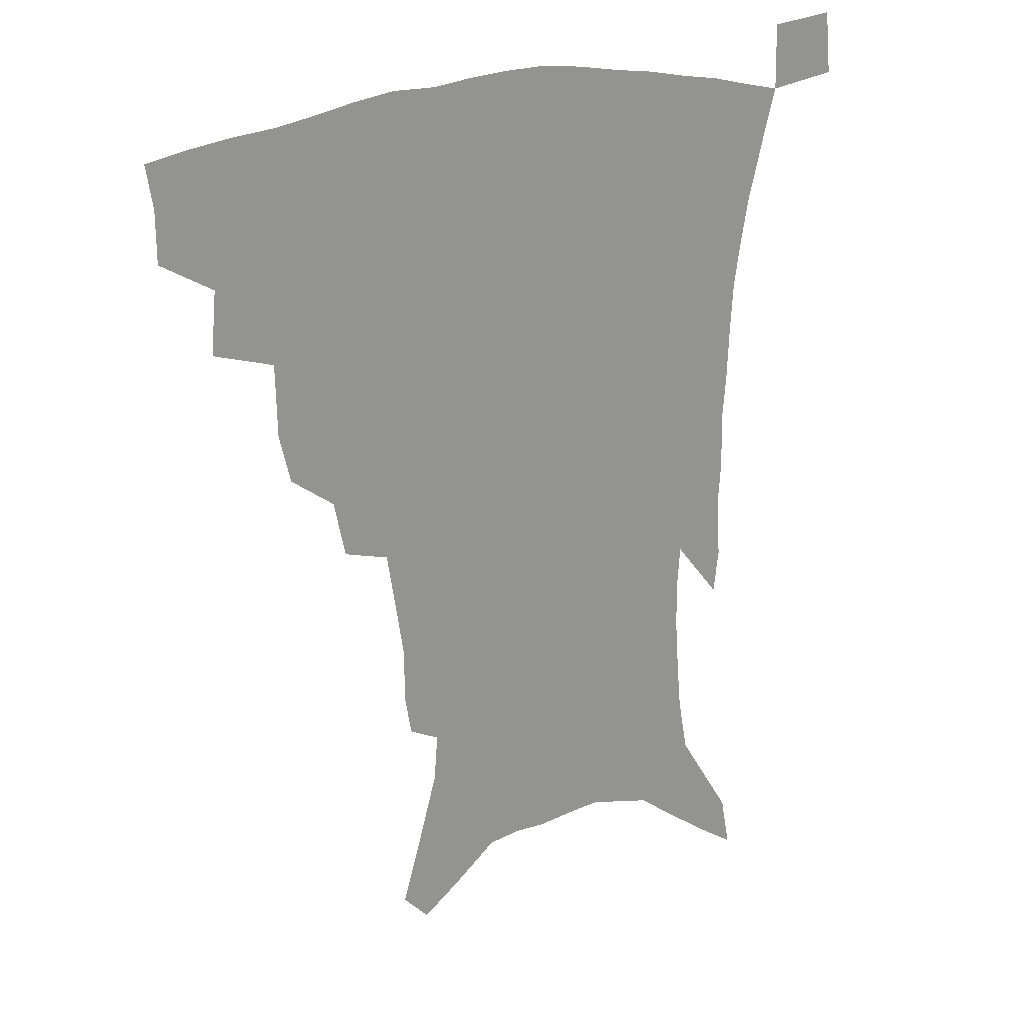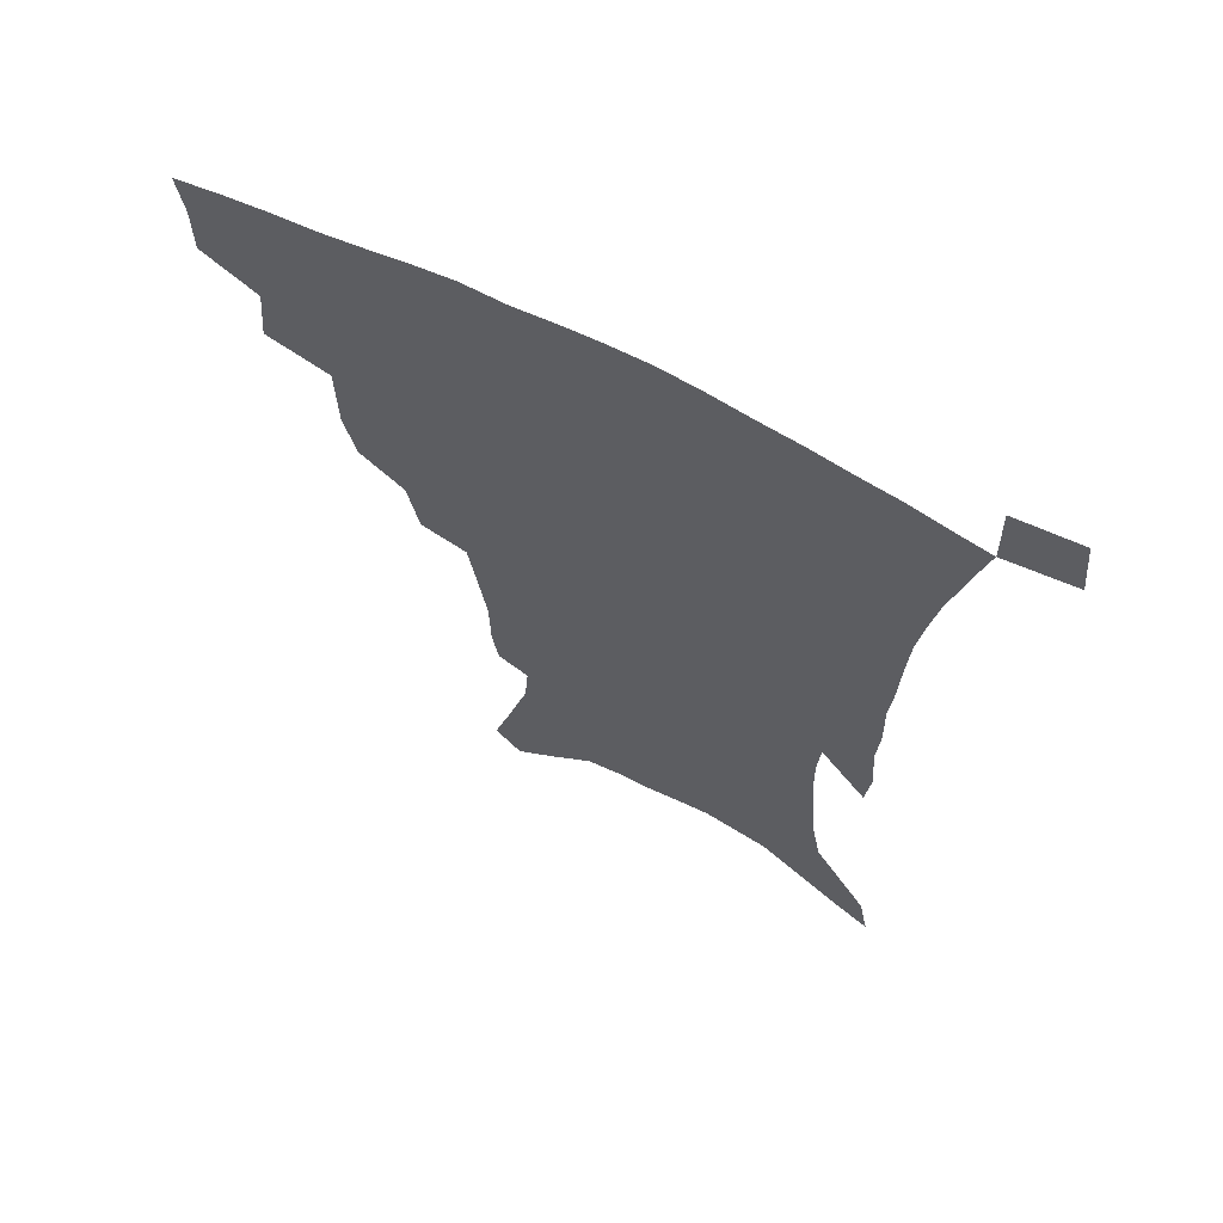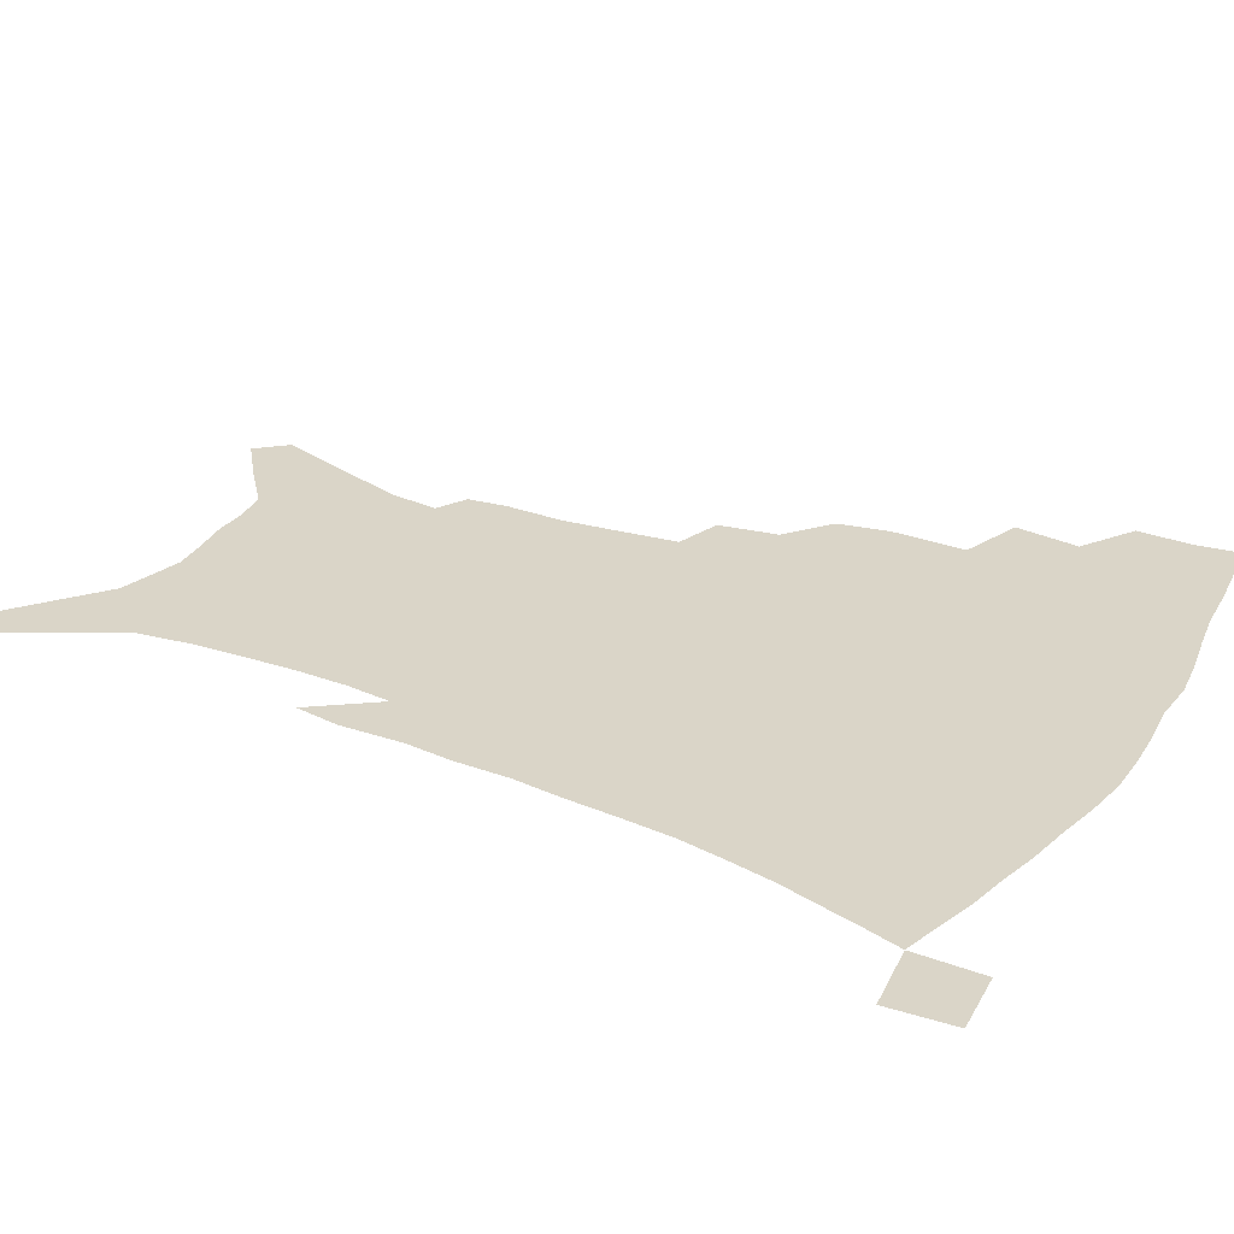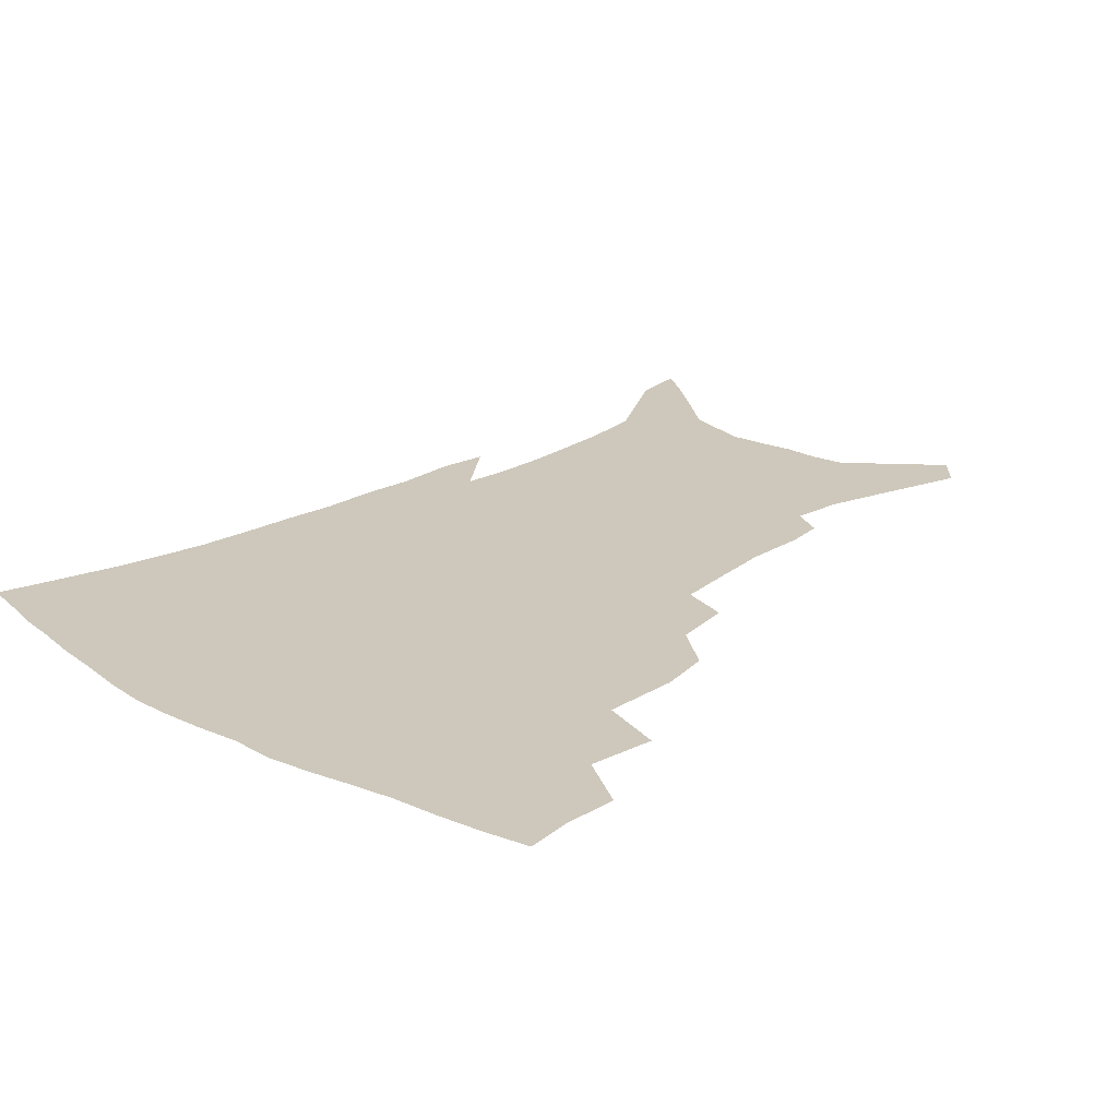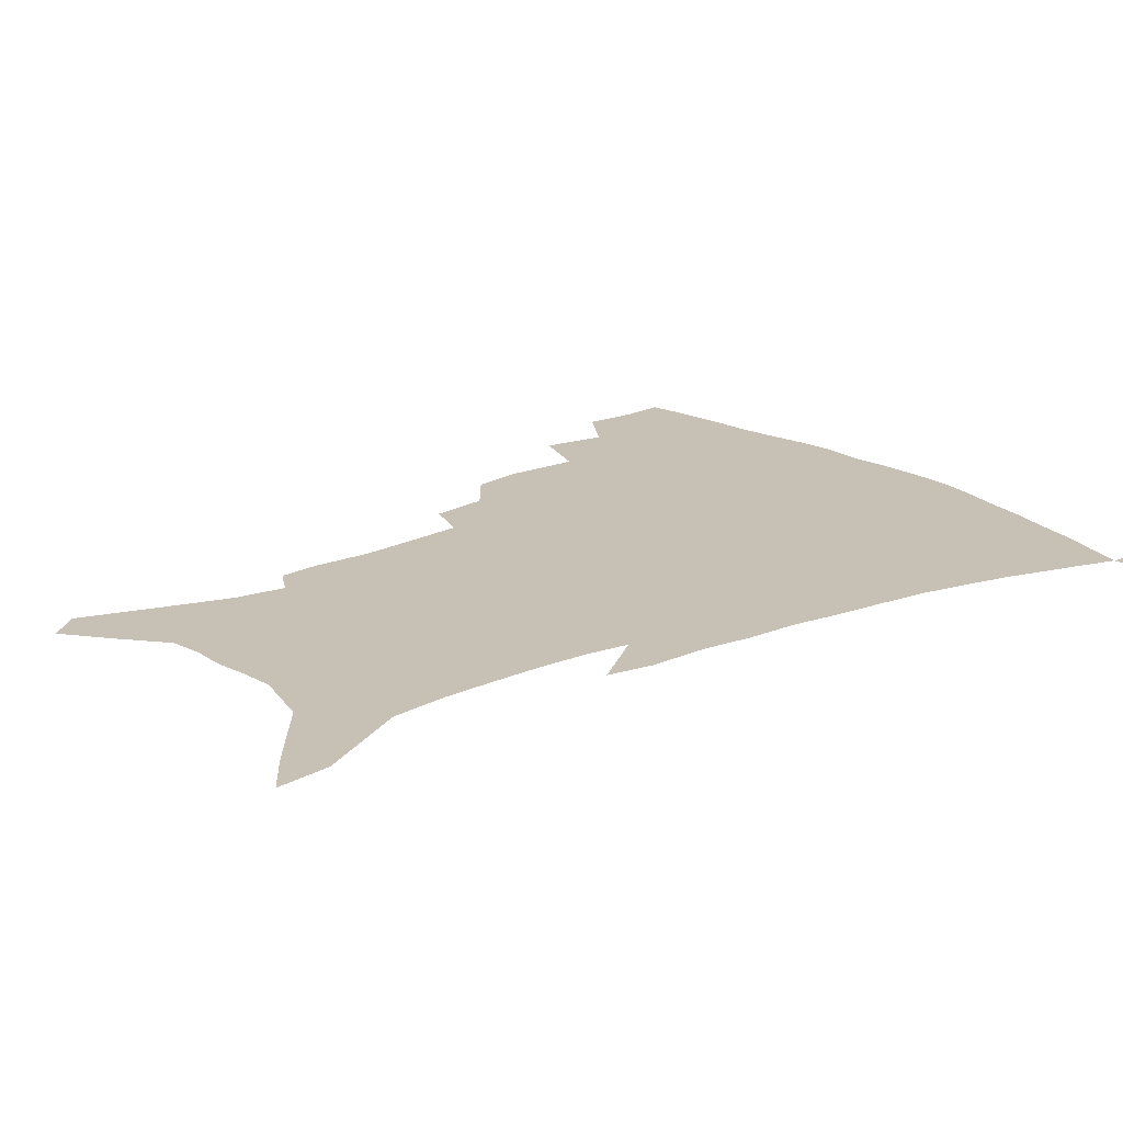
<metadata>
{"format":"obj","ext":"obj","renderer":"f3d","projection":"perspective","resolution":1024,"background":"white","views":[{"elev":23.5,"azim":-28.6,"up":"+Y"},{"elev":65.8,"azim":27.4,"up":"+Y"},{"elev":29.4,"azim":120.1,"up":"+Z"},{"elev":21.9,"azim":-136.0,"up":"+Z"},{"elev":18.5,"azim":52.8,"up":"+Z"}]}
</metadata>
<code>
v 440.8 393.5 0
v 440.8 412.1 0
v 438.4 427.7 0
v 458 359 0
v 460.1 381.9 0
v 458 398.4 0
v 456 414.4 0
v 453.4 430.6 0
v 484.8 307.7 0
v 480.7 325.4 0
v 480.2 351.9 0
v 478.2 370.1 0
v 476.6 386.7 0
v 473.6 401.7 0
v 471.1 417 0
v 468.6 432.8 0
v 504.8 275.1 0
v 500.7 295.7 0
v 498.4 318.5 0
v 496.2 338.1 0
v 495.5 359.5 0
v 493.6 375.2 0
v 491.3 389.8 0
v 488.8 404.3 0
v 486.6 419.1 0
v 484.4 434.2 0
v 529.7 195.6 0
v 527.5 209.3 0
v 527.2 230.3 0
v 524.5 248.2 0
v 521.2 270.3 0
v 516.8 288.8 0
v 515.7 314.5 0
v 513.3 330.9 0
v 510.7 346.3 0
v 509.4 363.3 0
v 507.6 378.1 0
v 505.5 392.3 0
v 503.2 406.6 0
v 501.2 421.2 0
v 499.1 436.8 0
v 525.5 121.4 0
v 532.2 145.6 0
v 539.3 172.5 0
v 540.7 190 0
v 540.6 210.7 0
v 538.9 226.7 0
v 537.2 245.1 0
v 534.6 263.7 0
v 531.6 281.3 0
v 528.7 298.4 0
v 527.6 320.2 0
v 525.7 335.4 0
v 524.5 351.9 0
v 522.8 366 0
v 521.5 380.6 0
v 519.4 394.4 0
v 517.6 408.5 0
v 515.7 422.9 0
v 513.6 439.6 0
v 534.9 111.3 0
v 541.4 136.1 0
v 547 160.3 0
v 550.2 181.4 0
v 550.6 199.6 0
v 550.9 223.2 0
v 549.1 239.3 0
v 546.9 254.4 0
v 544.3 269.2 0
v 542.2 287.7 0
v 540.9 307.7 0
v 539.5 324.1 0
v 538.3 339.7 0
v 537.5 355.2 0
v 536.4 368.9 0
v 535.6 382.9 0
v 533.7 396.3 0
v 531.9 410.4 0
v 530 425.5 0
v 528 441.7 0
v 549.3 123 0
v 556 149.4 0
v 560.4 173.9 0
v 560.6 190.1 0
v 560.2 207 0
v 560.2 230.5 0
v 558.7 246.1 0
v 557.1 263.5 0
v 554.8 276.8 0
v 553.2 294.3 0
v 552.4 312.6 0
v 551.4 328.1 0
v 550.9 343.5 0
v 550.1 357.5 0
v 549.7 371.4 0
v 548.6 384.3 0
v 547.5 397.5 0
v 546.9 411.1 0
v 545.2 425.6 0
v 543.3 441.3 0
v 564.2 136.1 0
v 568.7 159.9 0
v 569.9 177.2 0
v 570.1 194.4 0
v 570.2 215.8 0
v 569.3 232.2 0
v 568.1 250.3 0
v 566.7 266.2 0
v 565.3 282.1 0
v 564.3 299.6 0
v 563.7 316.3 0
v 562.8 329.2 0
v 562.8 345.5 0
v 562.7 359.8 0
v 562.3 372.6 0
v 561.4 385.1 0
v 561.4 398.4 0
v 560.7 411.8 0
v 559.3 426.2 0
v 557.3 443 0
v 575.8 138 0
v 579.2 163.5 0
v 580 182.9 0
v 579.3 196.5 0
v 579.4 218.1 0
v 578.6 234.8 0
v 577.6 250.8 0
v 576.5 267.3 0
v 575.5 282.1 0
v 574.9 299.2 0
v 574.5 317.2 0
v 574.8 333.5 0
v 574.4 346.1 0
v 574.6 360.1 0
v 575 373.5 0
v 574.8 385.9 0
v 575.2 398.9 0
v 574.8 411.9 0
v 573.1 427.4 0
v 571.4 444 0
v 587.6 137.9 0
v 589.4 164.6 0
v 589.5 183.9 0
v 589.3 204.5 0
v 588.7 220.5 0
v 588.1 239.6 0
v 587.4 254 0
v 586.7 272.4 0
v 586.3 287.1 0
v 585.7 302.5 0
v 585.6 319.7 0
v 585.8 334.4 0
v 586.2 347.9 0
v 586.8 362 0
v 587.1 373.4 0
v 588.2 386.8 0
v 588.3 399.2 0
v 588.1 411.9 0
v 586.8 427.6 0
v 585.4 444.1 0
v 599.8 139.8 0
v 599.7 163.7 0
v 599.1 183.8 0
v 598.9 201 0
v 598.2 218.8 0
v 597.6 237.4 0
v 597 255.3 0
v 596.9 269.5 0
v 596.3 289 0
v 596.3 303 0
v 596.3 319.3 0
v 596.9 332.2 0
v 597.5 347.8 0
v 598.3 360.6 0
v 599.7 374.5 0
v 600.6 386.8 0
v 601.2 399.1 0
v 601.2 412.6 0
v 600.8 427.1 0
v 600.2 442.4 0
v 611.8 141 0
v 610.5 159.8 0
v 608.9 182.1 0
v 608.2 200.5 0
v 607.5 219.3 0
v 606.9 237.8 0
v 606.8 252.8 0
v 606.6 269.9 0
v 606.7 285.7 0
v 606.7 302 0
v 607.1 317.5 0
v 607.9 334.4 0
v 608.7 346.9 0
v 609.8 359.4 0
v 611.2 373.6 0
v 612.6 386.1 0
v 613.9 398.3 0
v 615.5 410.9 0
v 615.8 424.5 0
v 615.5 439.6 0
v 623.5 138.2 0
v 620.9 158.7 0
v 619.8 175.6 0
v 618.1 196.6 0
v 616.5 219.9 0
v 616.2 237 0
v 616.6 251.2 0
v 616.3 269.5 0
v 617.4 281.7 0
v 617.4 298.3 0
v 617.9 313.5 0
v 618.2 332.9 0
v 619.6 346.6 0
v 621.2 358.3 0
v 622.8 371.5 0
v 624.5 384.1 0
v 626.4 396.8 0
v 628.7 409.4 0
v 629.6 422.6 0
v 629.8 437.5 0
v 634.8 135.4 0
v 632.2 154 0
v 629.2 176 0
v 628.1 192.9 0
v 626.8 213 0
v 626.3 231 0
v 627.1 245 0
v 626.7 263.6 0
v 627.2 279.7 0
v 627.7 295.6 0
v 628.4 311.3 0
v 629.8 326 0
v 630.4 342.9 0
v 632.4 355.4 0
v 634.3 369 0
v 636.4 383.2 0
v 638.6 394.8 0
v 640.9 407.8 0
v 643 420.2 0
v 644.1 434.4 0
v 649.1 124.4 0
v 644.6 146.3 0
v 640.9 167.9 0
v 639 186 0
v 636.6 208 0
v 636.6 223.9 0
v 637 239.7 0
v 637.1 257.5 0
v 637.5 274.7 0
v 638.8 289.1 0
v 638.9 307 0
v 640.6 320.8 0
v 641.5 337.6 0
v 643.5 351.5 0
v 645.8 364.9 0
v 647.8 379.8 0
v 650.6 392.8 0
v 653.1 405.5 0
v 655.7 417.9 0
v 657.6 432.1 0
v 663.5 113.4 0
v 658.6 135.7 0
v 654.7 156 0
v 651.1 176.3 0
v 649.6 194.5 0
v 648.3 212.6 0
v 648 229.9 0
v 649.1 245.7 0
v 650.2 262.2 0
v 650.4 280.2 0
v 650.7 297.7 0
v 651.8 313.6 0
v 654.6 326.7 0
v 654.8 345.9 0
v 656.9 361.3 0
v 658.9 377.2 0
v 662.5 389.2 0
v 665.3 402.8 0
v 668.2 415.5 0
v 671.2 428.5 0
v 677.7 103.7 0
v 674.2 122.9 0
v 665.5 224.3 0
v 667.3 240.4 0
v 665.9 262.1 0
v 666.9 278.6 0
v 666.4 298 0
v 667.7 314.4 0
v 668.3 333 0
v 669.4 351.5 0
v 671.7 367.8 0
v 674.4 384.3 0
v 677.8 398.4 0
v 681 412.2 0
v 684.4 425.4 0
v 683.8 449 0
v 708.3 428.9 0
v 706.1 451.4 0
f 5 6 1
f 1 6 2
f 6 7 2
f 2 7 3
f 7 8 3
f 11 12 4
f 4 12 5
f 12 13 5
f 5 13 6
f 13 14 6
f 6 14 7
f 14 15 7
f 7 15 8
f 15 16 8
f 18 19 9
f 9 19 10
f 19 20 10
f 10 20 11
f 20 21 11
f 11 21 12
f 21 22 12
f 12 22 13
f 22 23 13
f 13 23 14
f 23 24 14
f 14 24 15
f 24 25 15
f 15 25 16
f 25 26 16
f 31 32 17
f 17 32 18
f 32 33 18
f 18 33 19
f 33 34 19
f 19 34 20
f 34 35 20
f 20 35 21
f 35 36 21
f 21 36 22
f 36 37 22
f 22 37 23
f 37 38 23
f 23 38 24
f 38 39 24
f 24 39 25
f 39 40 25
f 25 40 26
f 40 41 26
f 45 46 27
f 27 46 28
f 46 47 28
f 28 47 29
f 47 48 29
f 29 48 30
f 48 49 30
f 30 49 31
f 49 50 31
f 31 50 32
f 50 51 32
f 32 51 33
f 51 52 33
f 33 52 34
f 52 53 34
f 34 53 35
f 53 54 35
f 35 54 36
f 54 55 36
f 36 55 37
f 55 56 37
f 37 56 38
f 56 57 38
f 38 57 39
f 57 58 39
f 39 58 40
f 58 59 40
f 40 59 41
f 59 60 41
f 61 62 42
f 42 62 43
f 62 63 43
f 43 63 44
f 63 64 44
f 44 64 45
f 64 65 45
f 45 65 46
f 65 66 46
f 46 66 47
f 66 67 47
f 47 67 48
f 67 68 48
f 48 68 49
f 68 69 49
f 49 69 50
f 69 70 50
f 50 70 51
f 70 71 51
f 51 71 52
f 71 72 52
f 52 72 53
f 72 73 53
f 53 73 54
f 73 74 54
f 54 74 55
f 74 75 55
f 55 75 56
f 75 76 56
f 56 76 57
f 76 77 57
f 57 77 58
f 77 78 58
f 58 78 59
f 78 79 59
f 59 79 60
f 79 80 60
f 61 81 62
f 81 82 62
f 62 82 63
f 82 83 63
f 63 83 64
f 83 84 64
f 64 84 65
f 84 85 65
f 65 85 66
f 85 86 66
f 66 86 67
f 86 87 67
f 67 87 68
f 87 88 68
f 68 88 69
f 88 89 69
f 69 89 70
f 89 90 70
f 70 90 71
f 90 91 71
f 71 91 72
f 91 92 72
f 72 92 73
f 92 93 73
f 73 93 74
f 93 94 74
f 74 94 75
f 94 95 75
f 75 95 76
f 95 96 76
f 76 96 77
f 96 97 77
f 77 97 78
f 97 98 78
f 78 98 79
f 98 99 79
f 79 99 80
f 99 100 80
f 81 101 82
f 101 102 82
f 82 102 83
f 102 103 83
f 83 103 84
f 103 104 84
f 84 104 85
f 104 105 85
f 85 105 86
f 105 106 86
f 86 106 87
f 106 107 87
f 87 107 88
f 107 108 88
f 88 108 89
f 108 109 89
f 89 109 90
f 109 110 90
f 90 110 91
f 110 111 91
f 91 111 92
f 111 112 92
f 92 112 93
f 112 113 93
f 93 113 94
f 113 114 94
f 94 114 95
f 114 115 95
f 95 115 96
f 115 116 96
f 96 116 97
f 116 117 97
f 97 117 98
f 117 118 98
f 98 118 99
f 118 119 99
f 99 119 100
f 119 120 100
f 101 121 102
f 121 122 102
f 102 122 103
f 122 123 103
f 103 123 104
f 123 124 104
f 104 124 105
f 124 125 105
f 105 125 106
f 125 126 106
f 106 126 107
f 126 127 107
f 107 127 108
f 127 128 108
f 108 128 109
f 128 129 109
f 109 129 110
f 129 130 110
f 110 130 111
f 130 131 111
f 111 131 112
f 131 132 112
f 112 132 113
f 132 133 113
f 113 133 114
f 133 134 114
f 114 134 115
f 134 135 115
f 115 135 116
f 135 136 116
f 116 136 117
f 136 137 117
f 117 137 118
f 137 138 118
f 118 138 119
f 138 139 119
f 119 139 120
f 139 140 120
f 121 141 122
f 141 142 122
f 122 142 123
f 142 143 123
f 123 143 124
f 143 144 124
f 124 144 125
f 144 145 125
f 125 145 126
f 145 146 126
f 126 146 127
f 146 147 127
f 127 147 128
f 147 148 128
f 128 148 129
f 148 149 129
f 129 149 130
f 149 150 130
f 130 150 131
f 150 151 131
f 131 151 132
f 151 152 132
f 132 152 133
f 152 153 133
f 133 153 134
f 153 154 134
f 134 154 135
f 154 155 135
f 135 155 136
f 155 156 136
f 136 156 137
f 156 157 137
f 137 157 138
f 157 158 138
f 138 158 139
f 158 159 139
f 139 159 140
f 159 160 140
f 141 161 142
f 161 162 142
f 142 162 143
f 162 163 143
f 143 163 144
f 163 164 144
f 144 164 145
f 164 165 145
f 145 165 146
f 165 166 146
f 146 166 147
f 166 167 147
f 147 167 148
f 167 168 148
f 148 168 149
f 168 169 149
f 149 169 150
f 169 170 150
f 150 170 151
f 170 171 151
f 151 171 152
f 171 172 152
f 152 172 153
f 172 173 153
f 153 173 154
f 173 174 154
f 154 174 155
f 174 175 155
f 155 175 156
f 175 176 156
f 156 176 157
f 176 177 157
f 157 177 158
f 177 178 158
f 158 178 159
f 178 179 159
f 159 179 160
f 179 180 160
f 161 181 162
f 181 182 162
f 162 182 163
f 182 183 163
f 163 183 164
f 183 184 164
f 164 184 165
f 184 185 165
f 165 185 166
f 185 186 166
f 166 186 167
f 186 187 167
f 167 187 168
f 187 188 168
f 168 188 169
f 188 189 169
f 169 189 170
f 189 190 170
f 170 190 171
f 190 191 171
f 171 191 172
f 191 192 172
f 172 192 173
f 192 193 173
f 173 193 174
f 193 194 174
f 174 194 175
f 194 195 175
f 175 195 176
f 195 196 176
f 176 196 177
f 196 197 177
f 177 197 178
f 197 198 178
f 178 198 179
f 198 199 179
f 179 199 180
f 199 200 180
f 181 201 182
f 201 202 182
f 182 202 183
f 202 203 183
f 183 203 184
f 203 204 184
f 184 204 185
f 204 205 185
f 185 205 186
f 205 206 186
f 186 206 187
f 206 207 187
f 187 207 188
f 207 208 188
f 188 208 189
f 208 209 189
f 189 209 190
f 209 210 190
f 190 210 191
f 210 211 191
f 191 211 192
f 211 212 192
f 192 212 193
f 212 213 193
f 193 213 194
f 213 214 194
f 194 214 195
f 214 215 195
f 195 215 196
f 215 216 196
f 196 216 197
f 216 217 197
f 197 217 198
f 217 218 198
f 198 218 199
f 218 219 199
f 199 219 200
f 219 220 200
f 201 221 202
f 221 222 202
f 202 222 203
f 222 223 203
f 203 223 204
f 223 224 204
f 204 224 205
f 224 225 205
f 205 225 206
f 225 226 206
f 206 226 207
f 226 227 207
f 207 227 208
f 227 228 208
f 208 228 209
f 228 229 209
f 209 229 210
f 229 230 210
f 210 230 211
f 230 231 211
f 211 231 212
f 231 232 212
f 212 232 213
f 232 233 213
f 213 233 214
f 233 234 214
f 214 234 215
f 234 235 215
f 215 235 216
f 235 236 216
f 216 236 217
f 236 237 217
f 217 237 218
f 237 238 218
f 218 238 219
f 238 239 219
f 219 239 220
f 239 240 220
f 221 241 222
f 241 242 222
f 222 242 223
f 242 243 223
f 223 243 224
f 243 244 224
f 224 244 225
f 244 245 225
f 225 245 226
f 245 246 226
f 226 246 227
f 246 247 227
f 227 247 228
f 247 248 228
f 228 248 229
f 248 249 229
f 229 249 230
f 249 250 230
f 230 250 231
f 250 251 231
f 231 251 232
f 251 252 232
f 232 252 233
f 252 253 233
f 233 253 234
f 253 254 234
f 234 254 235
f 254 255 235
f 235 255 236
f 255 256 236
f 236 256 237
f 256 257 237
f 237 257 238
f 257 258 238
f 238 258 239
f 258 259 239
f 239 259 240
f 259 260 240
f 241 261 242
f 261 262 242
f 242 262 243
f 262 263 243
f 243 263 244
f 263 264 244
f 244 264 245
f 264 265 245
f 245 265 246
f 265 266 246
f 246 266 247
f 266 267 247
f 247 267 248
f 267 268 248
f 248 268 249
f 268 269 249
f 249 269 250
f 269 270 250
f 250 270 251
f 270 271 251
f 251 271 252
f 271 272 252
f 252 272 253
f 272 273 253
f 253 273 254
f 273 274 254
f 254 274 255
f 274 275 255
f 255 275 256
f 275 276 256
f 256 276 257
f 276 277 257
f 257 277 258
f 277 278 258
f 258 278 259
f 278 279 259
f 259 279 260
f 279 280 260
f 261 281 262
f 281 282 262
f 262 282 263
f 268 283 269
f 283 284 269
f 269 284 270
f 284 285 270
f 270 285 271
f 285 286 271
f 271 286 272
f 286 287 272
f 272 287 273
f 287 288 273
f 273 288 274
f 288 289 274
f 274 289 275
f 289 290 275
f 275 290 276
f 290 291 276
f 276 291 277
f 291 292 277
f 277 292 278
f 292 293 278
f 278 293 279
f 293 294 279
f 279 294 280
f 294 295 280
f 295 297 296
f 297 298 296

</code>
